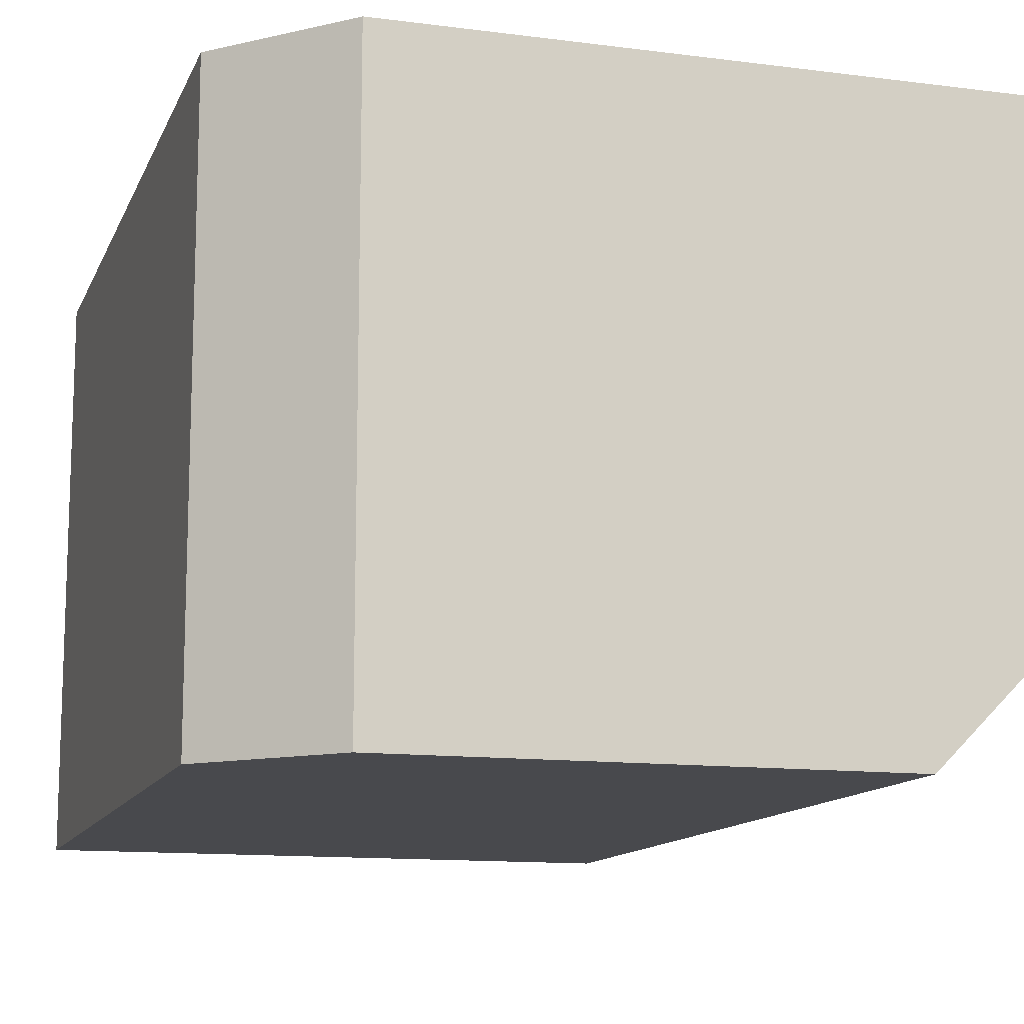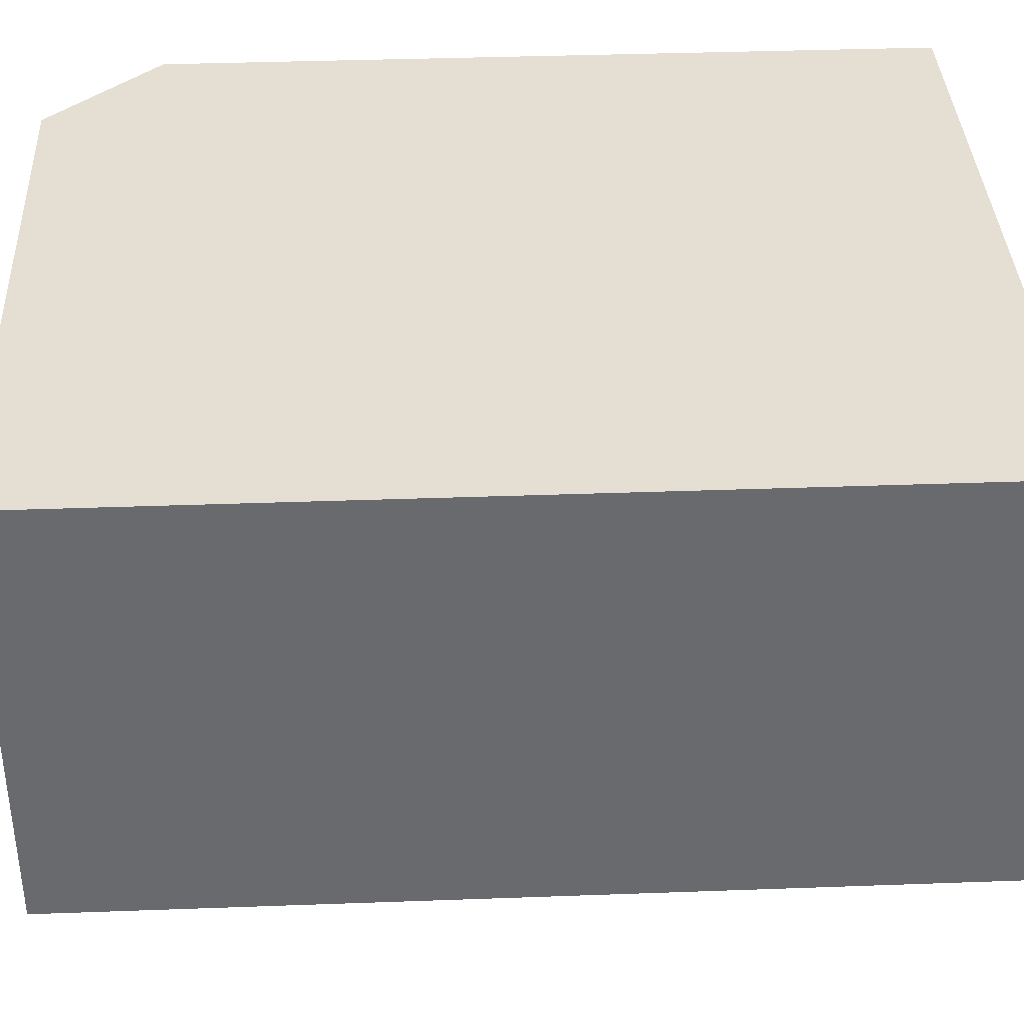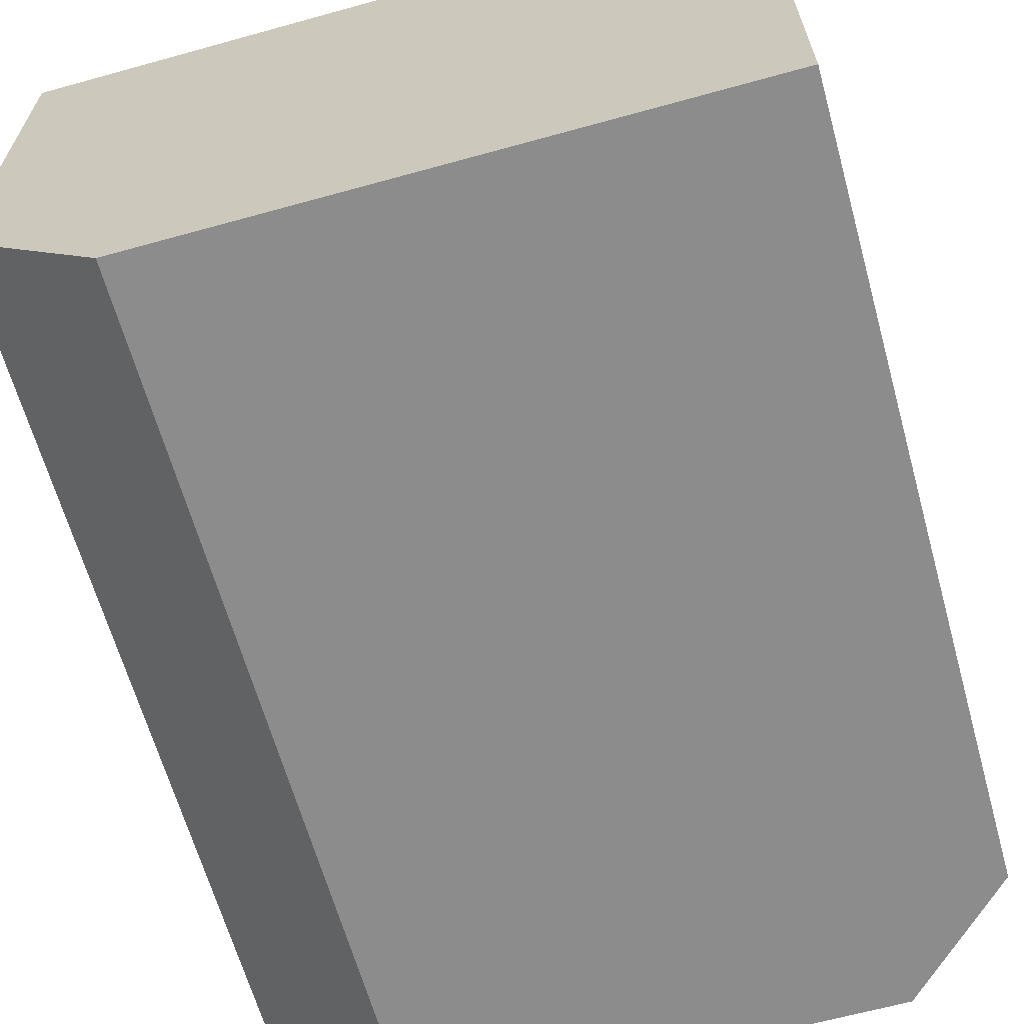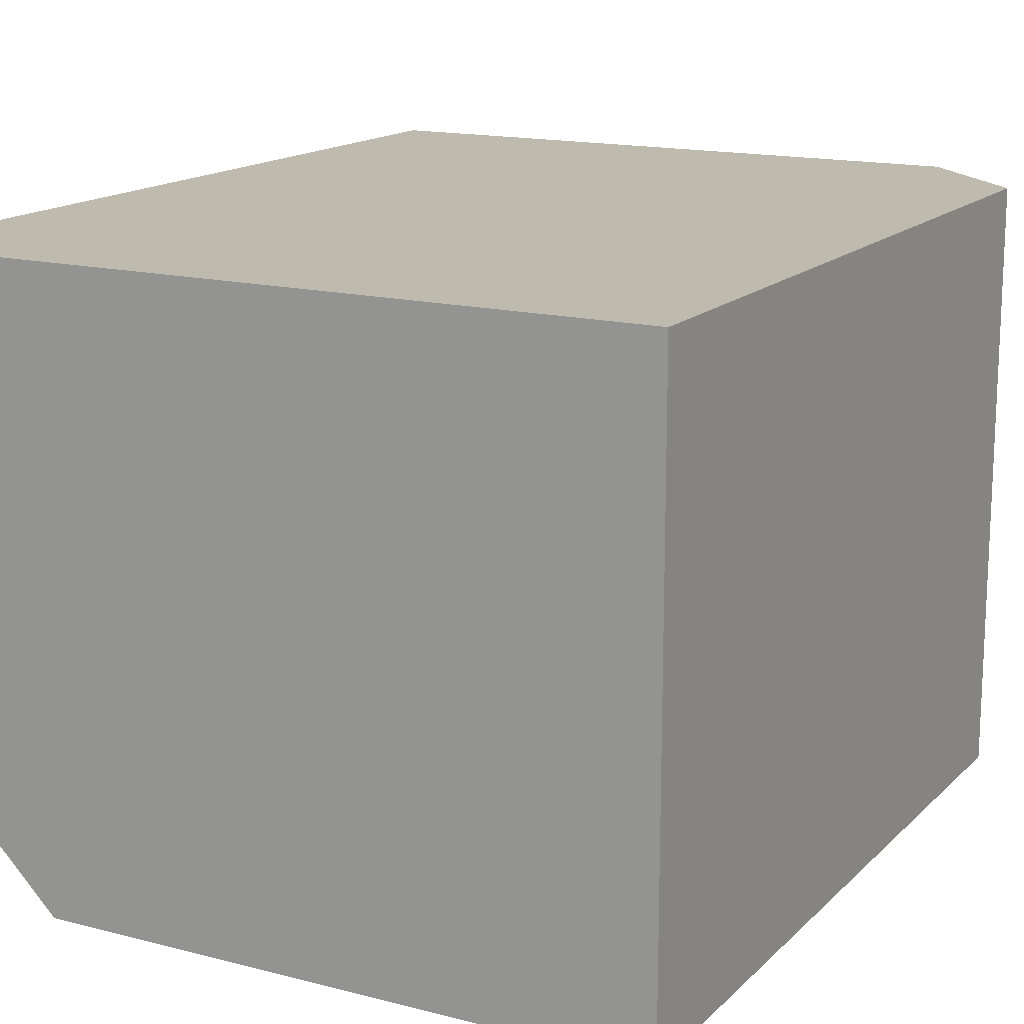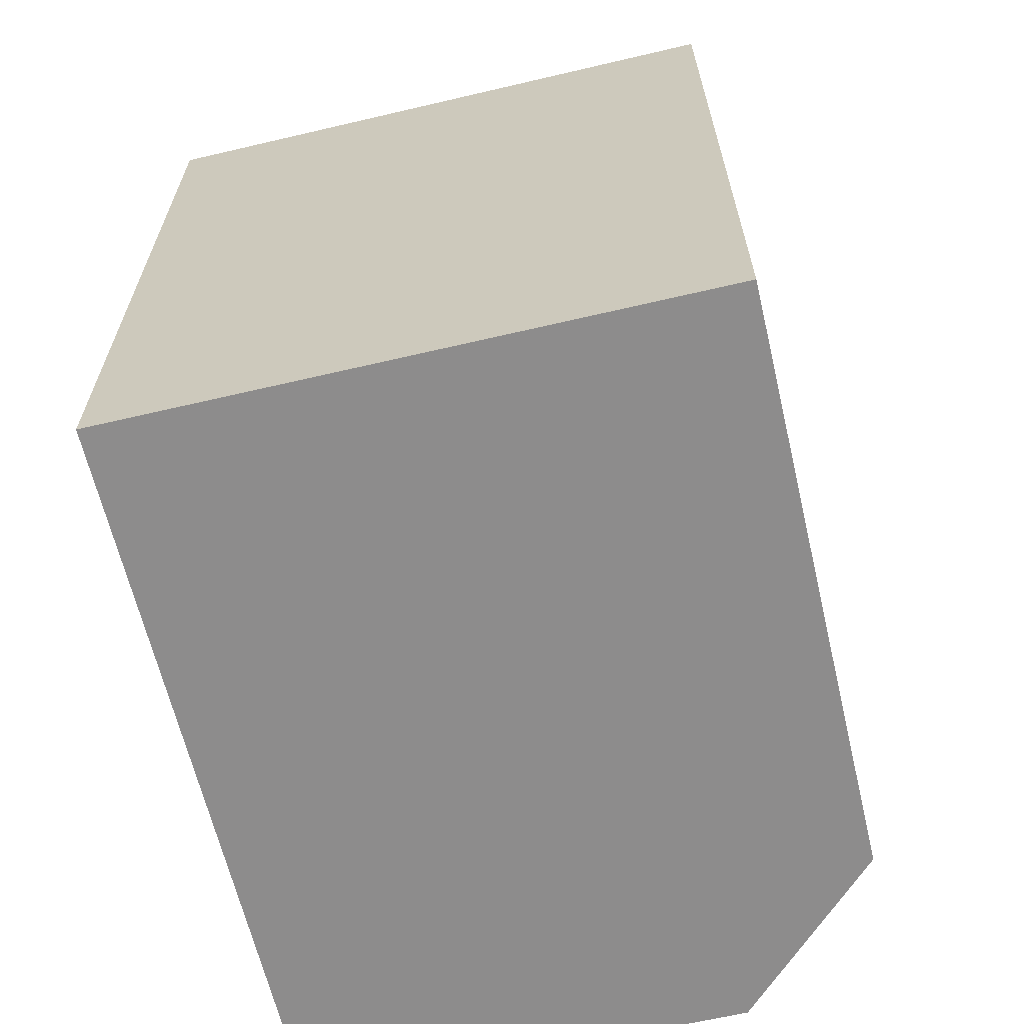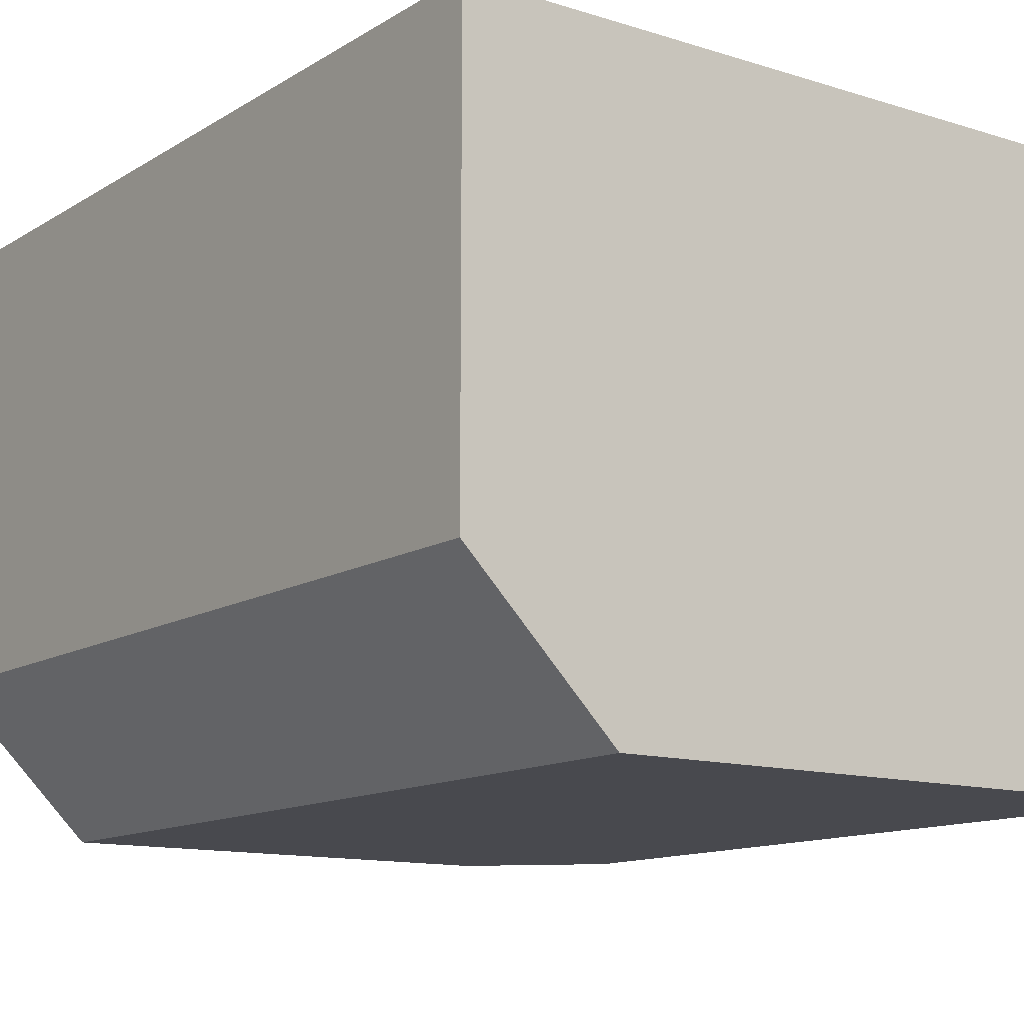
<metadata>
{"format":"obj","ext":"obj","renderer":"f3d","projection":"perspective","resolution":1024,"background":"white","views":[{"elev":-12.5,"azim":-16.8,"up":"+Y"},{"elev":37.1,"azim":87.3,"up":"+Y"},{"elev":-64.3,"azim":-164.4,"up":"+Y"},{"elev":15.5,"azim":-151.5,"up":"+Y"},{"elev":-64.3,"azim":-76.7,"up":"+Z"},{"elev":-12.6,"azim":144.0,"up":"+Y"}]}
</metadata>
<code>
g Body1
v -50 -40 105
v -35 -40 120
v -35 40 120
v -50 40 105
v 30 -40 120
v 50 -20 120
v 50 40 120
v -50 -40 0
v 30 -40 0
v -50 40 0
v 50 40 0
v 50 -20 0
f 1 2 4
f 4 2 3
f 2 5 3
f 3 5 6
f 3 6 7
f 1 8 2
f 2 8 9
f 2 9 5
f 1 4 8
f 8 4 10
f 10 4 11
f 11 4 3
f 11 3 7
f 12 11 6
f 6 11 7
f 9 12 5
f 5 12 6
f 8 10 9
f 9 10 12
f 12 10 11

</code>
